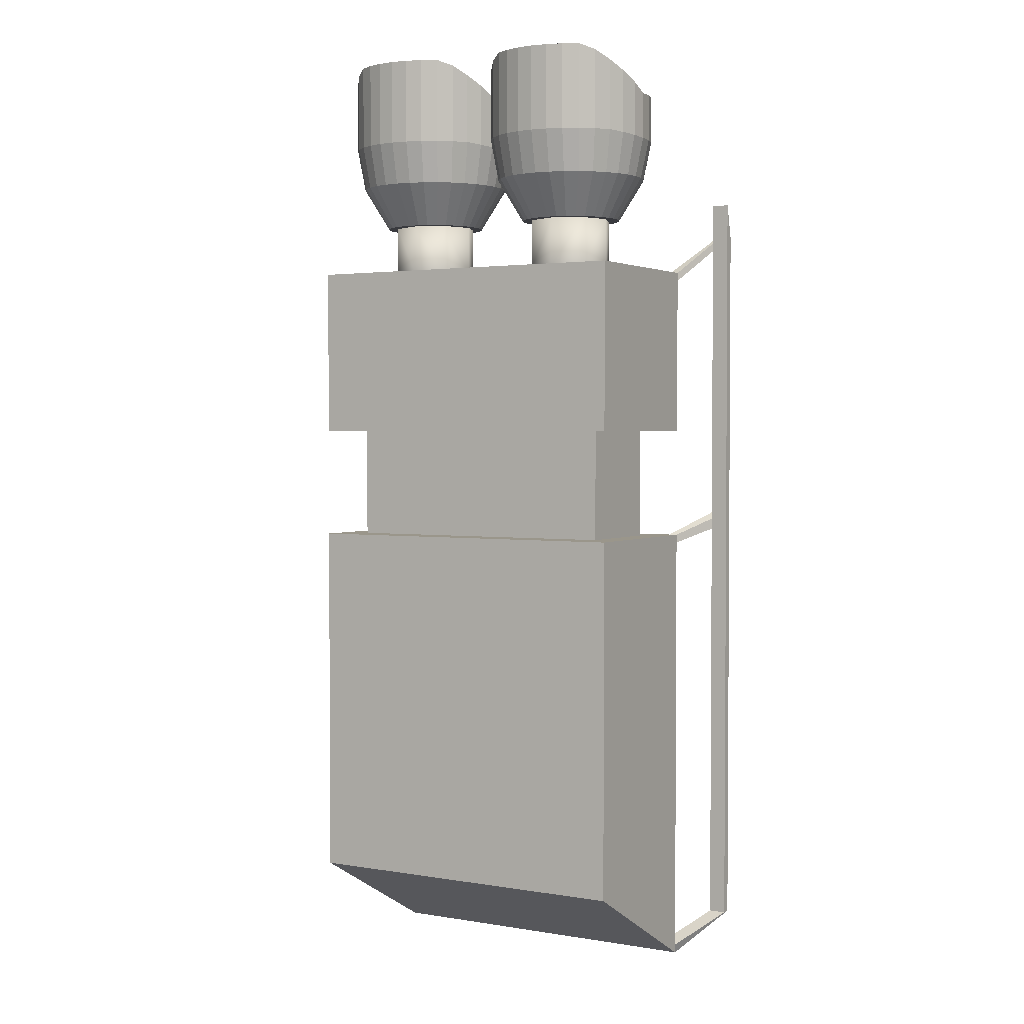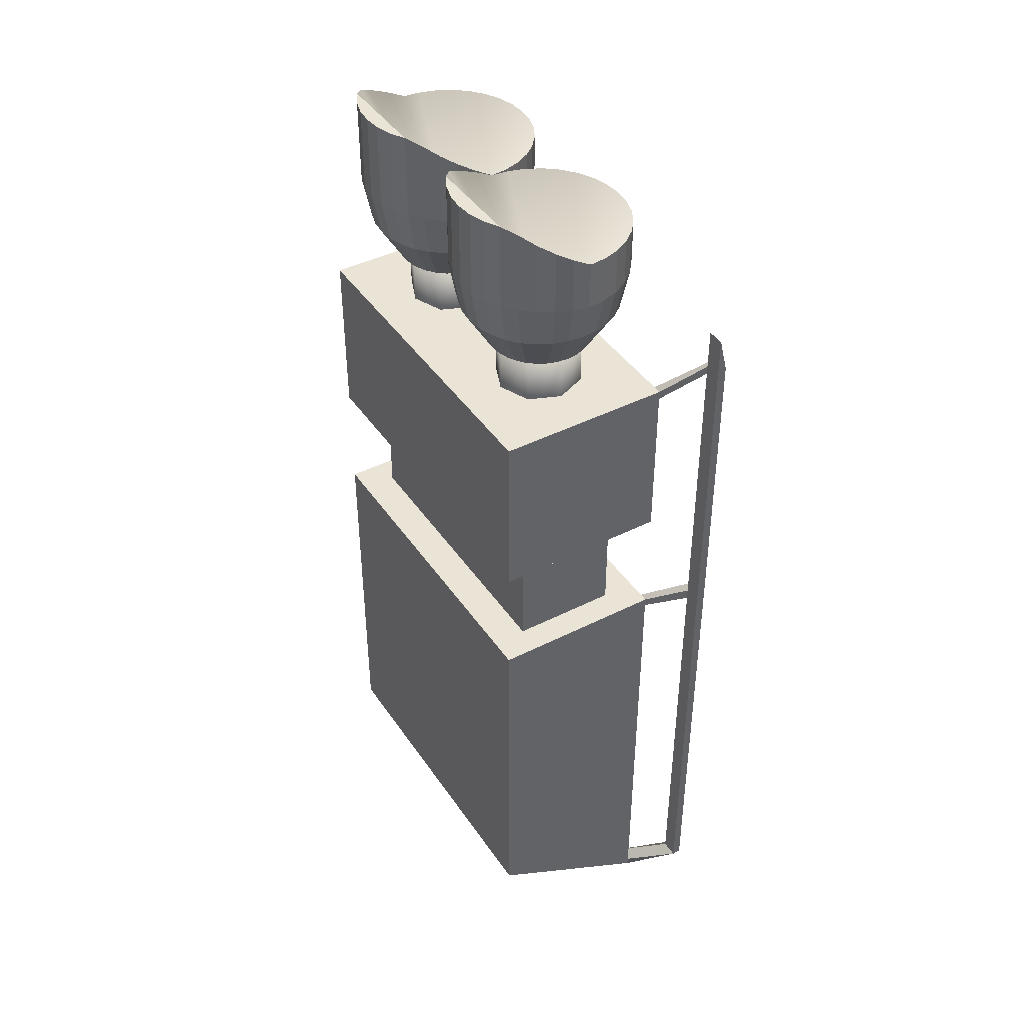
<metadata>
{"format":"obj","ext":"obj","renderer":"f3d","projection":"perspective","resolution":1024,"background":"white","views":[{"elev":2.4,"azim":-149.7,"up":"+Z"},{"elev":42.4,"azim":-121.3,"up":"+Z"}]}
</metadata>
<code>
o Cube
v 2 0.4814 -2.693
v -2 0.4814 -2.693
v 2 0.4814 2.693
v -2 0.4814 2.693
v 0 0.4814 2.693
v 0 0.4814 -2.693
v 2 2.481 -1.596
v -2 2.481 -1.596
v 2 2.481 2.693
v -2 2.481 2.693
v 0 2.481 2.693
v 0 2.481 -1.596
v 1.674 2.083 2.693
v -1.674 2.083 2.693
v 1.674 0.8687 2.693
v -1.674 0.8687 2.693
v 0 0.8687 2.693
v 0 2.083 2.693
v 0 0.8687 4.016
v 0 2.083 4.016
v 1.674 2.083 4.016
v -1.674 2.083 4.016
v 1.674 0.8687 4.016
v -1.674 0.8687 4.016
v 2 0.4781 4.02
v -2 0.4781 4.02
v 2 0.4781 6.02
v -2 0.4781 6.02
v 0 0.4781 6.02
v 0 0.4781 4.02
v 2 2.478 4.02
v -2 2.478 4.02
v 2 2.478 6.02
v -2 2.478 6.02
v 0 2.478 6.02
v 0 2.478 4.02
v 0.9947 1.978 6.03
v -0.9947 1.978 6.03
v 1.348 1.832 6.03
v -1.348 1.832 6.03
v 1.495 1.478 6.03
v -1.495 1.478 6.03
v 1.348 1.125 6.03
v -1.348 1.125 6.03
v 0.9947 0.9781 6.03
v -0.9947 0.9781 6.03
v 0.6412 1.125 6.03
v -0.6412 1.125 6.03
v 0.4947 1.478 6.03
v -0.4947 1.478 6.03
v 0.6412 1.832 6.03
v -0.6412 1.832 6.03
v 0.9947 1.978 6.63
v -0.9947 1.978 6.63
v 1.348 1.832 6.63
v -1.348 1.832 6.63
v 1.495 1.478 6.63
v -1.495 1.478 6.63
v 1.348 1.125 6.63
v -1.348 1.125 6.63
v 0.9947 0.9781 6.63
v -0.9947 0.9781 6.63
v 0.6412 1.125 6.63
v -0.6412 1.125 6.63
v 0.4947 1.478 6.63
v -0.4947 1.478 6.63
v 0.6412 1.832 6.63
v -0.6412 1.832 6.63
v 1.002 2.078 6.63
v -1.002 2.078 6.63
v 1.119 2.067 6.63
v -1.119 2.067 6.63
v 1.232 2.032 6.63
v -1.232 2.032 6.63
v 1.335 1.977 6.63
v -1.335 1.977 6.63
v 1.426 1.902 6.63
v -1.426 1.902 6.63
v 1.501 1.811 6.63
v -1.501 1.811 6.63
v 1.556 1.708 6.63
v -1.556 1.708 6.63
v 1.591 1.595 6.63
v -1.591 1.595 6.63
v 1.602 1.478 6.63
v -1.602 1.478 6.63
v 1.591 1.361 6.63
v -1.591 1.361 6.63
v 1.556 1.248 6.63
v -1.556 1.248 6.63
v 1.501 1.145 6.63
v -1.501 1.145 6.63
v 1.426 1.054 6.63
v -1.426 1.054 6.63
v 1.335 0.9792 6.63
v -1.335 0.9792 6.63
v 1.232 0.9237 6.63
v -1.232 0.9237 6.63
v 1.119 0.8896 6.63
v -1.119 0.8896 6.63
v 1.002 0.8781 6.63
v -1.002 0.8781 6.63
v 0.8851 0.8896 6.63
v -0.8851 0.8896 6.63
v 0.7725 0.9237 6.63
v -0.7725 0.9237 6.63
v 0.6688 0.9792 6.63
v -0.6688 0.9792 6.63
v 0.5779 1.054 6.63
v -0.5779 1.054 6.63
v 0.5033 1.145 6.63
v -0.5033 1.145 6.63
v 0.4478 1.248 6.63
v -0.4478 1.248 6.63
v 0.4137 1.361 6.63
v -0.4137 1.361 6.63
v 0.4022 1.478 6.63
v -0.4022 1.478 6.63
v 0.4137 1.595 6.63
v -0.4137 1.595 6.63
v 0.4478 1.708 6.63
v -0.4478 1.708 6.63
v 0.5033 1.811 6.63
v -0.5033 1.811 6.63
v 0.5779 1.902 6.63
v -0.5779 1.902 6.63
v 0.6688 1.977 6.63
v -0.6688 1.977 6.63
v 0.7725 2.032 6.63
v -0.7725 2.032 6.63
v 0.8851 2.067 6.63
v -0.8851 2.067 6.63
v 1.002 2.478 8.63
v -1.002 2.478 8.63
v 1.197 2.459 8.63
v -1.197 2.459 8.63
v 1.385 2.402 8.63
v -1.385 2.402 8.63
v 1.558 2.31 8.63
v -1.558 2.31 8.63
v 1.709 2.185 8.569
v -1.709 2.185 8.569
v 1.834 2.034 8.459
v -1.834 2.034 8.459
v 1.926 1.861 8.35
v -1.926 1.861 8.35
v 1.983 1.673 8.24
v -1.983 1.673 8.24
v 2.002 1.478 8.13
v -2.002 1.478 8.13
v 1.983 1.283 8.13
v -1.983 1.283 8.13
v 1.926 1.095 8.13
v -1.926 1.095 8.13
v 1.834 0.9225 8.13
v -1.834 0.9225 8.13
v 1.709 0.7709 8.13
v -1.709 0.7709 8.13
v 1.558 0.6466 8.13
v -1.558 0.6466 8.13
v 1.385 0.5542 8.13
v -1.385 0.5542 8.13
v 1.197 0.4973 8.13
v -1.197 0.4973 8.13
v 1.002 0.4781 8.13
v -1.002 0.4781 8.13
v 0.8071 0.4973 8.13
v -0.8071 0.4973 8.13
v 0.6195 0.5542 8.13
v -0.6195 0.5542 8.13
v 0.4466 0.6466 8.13
v -0.4466 0.6466 8.13
v 0.295 0.7709 8.13
v -0.295 0.7709 8.13
v 0.1707 0.9225 8.13
v -0.1707 0.9225 8.13
v 0.07828 1.095 8.13
v -0.07828 1.095 8.13
v 0.02137 1.283 8.13
v -0.02137 1.283 8.13
v 0.002154 1.478 8.13
v -0.002154 1.478 8.13
v 0.02137 1.673 8.24
v -0.02137 1.673 8.24
v 0.07827 1.861 8.35
v -0.07827 1.861 8.35
v 0.1707 2.034 8.459
v -0.1707 2.034 8.459
v 0.295 2.185 8.569
v -0.295 2.185 8.569
v 0.4466 2.31 8.63
v -0.4466 2.31 8.63
v 0.6195 2.402 8.63
v -0.6195 2.402 8.63
v 0.8071 2.459 8.63
v -0.8071 2.459 8.63
v 1.002 1.478 6.77
v -1.002 1.478 6.77
v 1.197 2.459 7.63
v -1.197 2.459 7.63
v 1.183 2.361 7.13
v -1.183 2.361 7.13
v 1.002 2.478 7.63
v -1.002 2.478 7.63
v 1.002 2.378 7.13
v -1.002 2.378 7.13
v 1.357 2.31 7.13
v -1.357 2.31 7.13
v 1.385 2.402 7.63
v -1.385 2.402 7.63
v 1.558 2.31 7.63
v -1.558 2.31 7.63
v 1.514 2.226 7.13
v -1.514 2.226 7.13
v 1.649 2.114 7.13
v -1.649 2.114 7.13
v 1.709 2.185 7.63
v -1.709 2.185 7.63
v 1.834 2.034 7.63
v -1.834 2.034 7.63
v 1.757 1.978 7.13
v -1.757 1.978 7.13
v 1.926 1.861 7.613
v -1.926 1.861 7.613
v 1.837 1.822 7.13
v -1.837 1.822 7.13
v 1.983 1.673 7.599
v -1.983 1.673 7.599
v 1.886 1.654 7.13
v -1.886 1.654 7.13
v 2.002 1.478 7.586
v -2.002 1.478 7.586
v 1.902 1.478 7.13
v -1.902 1.478 7.13
v 1.983 1.283 7.586
v -1.983 1.283 7.586
v 1.886 1.302 7.13
v -1.886 1.302 7.13
v 1.926 1.095 7.586
v -1.926 1.095 7.586
v 1.837 1.134 7.13
v -1.837 1.134 7.13
v 1.834 0.9225 7.586
v -1.834 0.9225 7.586
v 1.757 0.978 7.13
v -1.757 0.978 7.13
v 1.709 0.7709 7.586
v -1.709 0.7709 7.586
v 1.649 0.8417 7.13
v -1.649 0.8417 7.13
v 1.558 0.6466 7.586
v -1.558 0.6466 7.586
v 1.514 0.7297 7.13
v -1.514 0.7297 7.13
v 1.385 0.5542 7.586
v -1.385 0.5542 7.586
v 1.357 0.6466 7.13
v -1.357 0.6466 7.13
v 1.197 0.4973 7.586
v -1.197 0.4973 7.586
v 1.183 0.5954 7.13
v -1.183 0.5954 7.13
v 1.002 0.5781 7.13
v -1.002 0.5781 7.13
v 1.002 0.4781 7.586
v -1.002 0.4781 7.586
v 0.8208 0.5954 7.13
v -0.8208 0.5954 7.13
v 0.8071 0.4973 7.586
v -0.8071 0.4973 7.586
v 0.6195 0.5542 7.586
v -0.6195 0.5542 7.586
v 0.6476 0.6466 7.13
v -0.6476 0.6466 7.13
v 0.4898 0.7297 7.13
v -0.4898 0.7297 7.13
v 0.4466 0.6466 7.586
v -0.4466 0.6466 7.586
v 0.3548 0.8417 7.13
v -0.3548 0.8417 7.13
v 0.295 0.7709 7.586
v -0.295 0.7709 7.586
v 0.1707 0.9225 7.586
v -0.1707 0.9225 7.586
v 0.2471 0.978 7.13
v -0.2471 0.978 7.13
v 0.07827 1.095 7.586
v -0.07827 1.095 7.586
v 0.1675 1.134 7.13
v -0.1675 1.134 7.13
v 0.1181 1.302 7.13
v -0.1181 1.302 7.13
v 0.02137 1.283 7.586
v -0.02137 1.283 7.586
v 0.1022 1.478 7.13
v -0.1022 1.478 7.13
v 0.002154 1.478 7.586
v -0.002154 1.478 7.586
v 0.1181 1.654 7.13
v -0.1181 1.654 7.13
v 0.02137 1.673 7.599
v -0.02137 1.673 7.599
v 0.1675 1.822 7.13
v -0.1675 1.822 7.13
v 0.07827 1.861 7.613
v -0.07827 1.861 7.613
v 0.1707 2.034 7.63
v -0.1707 2.034 7.63
v 0.2471 1.978 7.13
v -0.2471 1.978 7.13
v 0.3548 2.114 7.13
v -0.3548 2.114 7.13
v 0.295 2.185 7.63
v -0.295 2.185 7.63
v 0.4466 2.31 7.63
v -0.4466 2.31 7.63
v 0.4898 2.226 7.13
v -0.4898 2.226 7.13
v 0.6476 2.31 7.13
v -0.6476 2.31 7.13
v 0.6195 2.402 7.63
v -0.6195 2.402 7.63
v 0.8208 2.361 7.13
v -0.8208 2.361 7.13
v 0.8071 2.459 7.63
v -0.8071 2.459 7.63
v 2.5 -0.03909 -2.201
v -2.5 -0.03909 -2.201
v 2.5 -0.03909 6.479
v -2.5 -0.03909 6.479
v 2.3 -0.03909 -2.201
v -2.3 -0.03909 -2.201
v 2.5 0.06091 -2.201
v -2.5 0.06091 -2.201
v 2.5 0.06091 6.886
v -2.5 0.06091 6.886
v 2.3 0.06091 6.886
v -2.3 0.06091 6.886
v 2.3 0.06091 -2.201
v -2.3 0.06091 -2.201
v 1.8 0.4814 -2.693
v -1.8 0.4814 -2.693
v 1.8 0.4814 -2.593
v -1.8 0.4814 -2.593
v 2 0.4814 -2.593
v -2 0.4814 -2.593
v 2.3 -0.03909 2.989
v -2.3 -0.03909 2.989
v 2.3 0.06091 2.89
v -2.3 0.06091 2.89
v 1.9 0.4814 2.693
v -1.9 0.4814 2.693
v 2.3 -0.03909 2.858
v -2.3 -0.03909 2.858
v 2.3 0.06091 2.761
v -2.3 0.06091 2.761
v 1.9 0.4814 2.593
v -1.9 0.4814 2.593
v 2 0.4814 2.593
v -2 0.4814 2.593
v 2.3 -0.03909 6.483
v -2.3 -0.03909 6.483
v 2.3 0.06091 6.413
v -2.3 0.06091 6.413
v 2.3 -0.03909 6.393
v -2.3 -0.03909 6.393
v 2.3 0.06091 6.314
v -2.3 0.06091 6.314
v 1.9 0.4781 6.02
v -1.9 0.4781 6.02
v 1.9 0.4781 5.92
v -1.9 0.4781 5.92
v 2 0.4781 5.92
v -2 0.4781 5.92
v 2.5 0.06091 2.725
v -2.5 0.06091 2.725
v 2.5 -0.03909 2.745
v -2.5 -0.03909 2.745
f 1 3 5
f 1 5 6
f 5 4 2
f 5 2 6
f 7 12 11
f 7 11 9
f 11 12 8
f 11 8 10
f 1 6 12
f 1 12 7
f 12 6 2
f 12 2 8
f 13 18 20
f 13 20 21
f 20 18 14
f 20 14 22
f 17 15 23
f 17 23 19
f 24 16 17
f 24 17 19
f 15 13 21
f 15 21 23
f 22 14 16
f 22 16 24
f 29 30 25
f 29 25 27
f 26 30 29
f 26 29 28
f 31 36 35
f 31 35 33
f 35 36 32
f 35 32 34
f 25 31 33
f 25 33 27
f 34 32 26
f 34 26 28
f 27 33 35
f 27 35 29
f 35 34 28
f 35 28 29
f 30 36 31
f 30 31 25
f 32 36 30
f 32 30 26
f 69 205 201
f 69 201 71
f 202 206 70
f 202 70 72
f 205 203 199
f 205 199 201
f 200 204 206
f 200 206 202
f 203 133 135
f 203 135 199
f 136 134 204
f 136 204 200
f 71 201 207
f 71 207 73
f 208 202 72
f 208 72 74
f 201 199 209
f 201 209 207
f 210 200 202
f 210 202 208
f 199 135 137
f 199 137 209
f 138 136 200
f 138 200 210
f 73 207 213
f 73 213 75
f 214 208 74
f 214 74 76
f 207 209 211
f 207 211 213
f 212 210 208
f 212 208 214
f 209 137 139
f 209 139 211
f 140 138 210
f 140 210 212
f 75 213 215
f 75 215 77
f 216 214 76
f 216 76 78
f 213 211 217
f 213 217 215
f 218 212 214
f 218 214 216
f 211 139 141
f 211 141 217
f 142 140 212
f 142 212 218
f 77 215 221
f 77 221 79
f 222 216 78
f 222 78 80
f 215 217 219
f 215 219 221
f 220 218 216
f 220 216 222
f 217 141 143
f 217 143 219
f 144 142 218
f 144 218 220
f 79 221 225
f 79 225 81
f 226 222 80
f 226 80 82
f 221 219 223
f 221 223 225
f 224 220 222
f 224 222 226
f 219 143 145
f 219 145 223
f 146 144 220
f 146 220 224
f 81 225 229
f 81 229 83
f 230 226 82
f 230 82 84
f 225 223 227
f 225 227 229
f 228 224 226
f 228 226 230
f 223 145 147
f 223 147 227
f 148 146 224
f 148 224 228
f 83 229 233
f 83 233 85
f 234 230 84
f 234 84 86
f 229 227 231
f 229 231 233
f 232 228 230
f 232 230 234
f 227 147 149
f 227 149 231
f 150 148 228
f 150 228 232
f 85 233 237
f 85 237 87
f 238 234 86
f 238 86 88
f 233 231 235
f 233 235 237
f 236 232 234
f 236 234 238
f 231 149 151
f 231 151 235
f 152 150 232
f 152 232 236
f 87 237 241
f 87 241 89
f 242 238 88
f 242 88 90
f 237 235 239
f 237 239 241
f 240 236 238
f 240 238 242
f 235 151 153
f 235 153 239
f 154 152 236
f 154 236 240
f 89 241 245
f 89 245 91
f 246 242 90
f 246 90 92
f 241 239 243
f 241 243 245
f 244 240 242
f 244 242 246
f 239 153 155
f 239 155 243
f 156 154 240
f 156 240 244
f 91 245 249
f 91 249 93
f 250 246 92
f 250 92 94
f 245 243 247
f 245 247 249
f 248 244 246
f 248 246 250
f 243 155 157
f 243 157 247
f 158 156 244
f 158 244 248
f 93 249 253
f 93 253 95
f 254 250 94
f 254 94 96
f 249 247 251
f 249 251 253
f 252 248 250
f 252 250 254
f 247 157 159
f 247 159 251
f 160 158 248
f 160 248 252
f 95 253 257
f 95 257 97
f 258 254 96
f 258 96 98
f 253 251 255
f 253 255 257
f 256 252 254
f 256 254 258
f 251 159 161
f 251 161 255
f 162 160 252
f 162 252 256
f 97 257 261
f 97 261 99
f 262 258 98
f 262 98 100
f 257 255 259
f 257 259 261
f 260 256 258
f 260 258 262
f 255 161 163
f 255 163 259
f 164 162 256
f 164 256 260
f 99 261 263
f 99 263 101
f 264 262 100
f 264 100 102
f 261 259 265
f 261 265 263
f 266 260 262
f 266 262 264
f 259 163 165
f 259 165 265
f 166 164 260
f 166 260 266
f 101 263 267
f 101 267 103
f 268 264 102
f 268 102 104
f 263 265 269
f 263 269 267
f 270 266 264
f 270 264 268
f 265 165 167
f 265 167 269
f 168 166 266
f 168 266 270
f 103 267 273
f 103 273 105
f 274 268 104
f 274 104 106
f 267 269 271
f 267 271 273
f 272 270 268
f 272 268 274
f 269 167 169
f 269 169 271
f 170 168 270
f 170 270 272
f 105 273 275
f 105 275 107
f 276 274 106
f 276 106 108
f 273 271 277
f 273 277 275
f 278 272 274
f 278 274 276
f 271 169 171
f 271 171 277
f 172 170 272
f 172 272 278
f 107 275 279
f 107 279 109
f 280 276 108
f 280 108 110
f 275 277 281
f 275 281 279
f 282 278 276
f 282 276 280
f 277 171 173
f 277 173 281
f 174 172 278
f 174 278 282
f 109 279 285
f 109 285 111
f 286 280 110
f 286 110 112
f 279 281 283
f 279 283 285
f 284 282 280
f 284 280 286
f 281 173 175
f 281 175 283
f 176 174 282
f 176 282 284
f 111 285 289
f 111 289 113
f 290 286 112
f 290 112 114
f 285 283 287
f 285 287 289
f 288 284 286
f 288 286 290
f 283 175 177
f 283 177 287
f 178 176 284
f 178 284 288
f 113 289 291
f 113 291 115
f 292 290 114
f 292 114 116
f 289 287 293
f 289 293 291
f 294 288 290
f 294 290 292
f 287 177 179
f 287 179 293
f 180 178 288
f 180 288 294
f 115 291 295
f 115 295 117
f 296 292 116
f 296 116 118
f 291 293 297
f 291 297 295
f 298 294 292
f 298 292 296
f 293 179 181
f 293 181 297
f 182 180 294
f 182 294 298
f 117 295 299
f 117 299 119
f 300 296 118
f 300 118 120
f 295 297 301
f 295 301 299
f 302 298 296
f 302 296 300
f 297 181 183
f 297 183 301
f 184 182 298
f 184 298 302
f 119 299 303
f 119 303 121
f 304 300 120
f 304 120 122
f 299 301 305
f 299 305 303
f 306 302 300
f 306 300 304
f 301 183 185
f 301 185 305
f 186 184 302
f 186 302 306
f 121 303 309
f 121 309 123
f 310 304 122
f 310 122 124
f 303 305 307
f 303 307 309
f 308 306 304
f 308 304 310
f 305 185 187
f 305 187 307
f 188 186 306
f 188 306 308
f 123 309 311
f 123 311 125
f 312 310 124
f 312 124 126
f 309 307 313
f 309 313 311
f 314 308 310
f 314 310 312
f 307 187 189
f 307 189 313
f 190 188 308
f 190 308 314
f 125 311 317
f 125 317 127
f 318 312 126
f 318 126 128
f 311 313 315
f 311 315 317
f 316 314 312
f 316 312 318
f 313 189 191
f 313 191 315
f 192 190 314
f 192 314 316
f 127 317 319
f 127 319 129
f 320 318 128
f 320 128 130
f 317 315 321
f 317 321 319
f 322 316 318
f 322 318 320
f 315 191 193
f 315 193 321
f 194 192 316
f 194 316 322
f 129 319 323
f 129 323 131
f 324 320 130
f 324 130 132
f 319 321 325
f 319 325 323
f 326 322 320
f 326 320 324
f 321 193 195
f 321 195 325
f 196 194 322
f 196 322 326
f 131 323 205
f 131 205 69
f 206 324 132
f 206 132 70
f 323 325 203
f 323 203 205
f 204 326 324
f 204 324 206
f 325 195 133
f 325 133 203
f 134 196 326
f 134 326 204
f 137 193 191
f 137 191 139
f 192 194 138
f 192 138 140
f 135 195 193
f 135 193 137
f 194 196 136
f 194 136 138
f 133 195 135
f 136 196 134
f 71 69 53
f 54 70 72
f 73 71 53
f 54 72 74
f 77 75 55
f 56 76 78
f 73 53 55
f 56 54 74
f 73 55 75
f 76 56 74
f 79 77 55
f 56 78 80
f 83 81 57
f 58 82 84
f 85 83 57
f 58 84 86
f 55 57 81
f 82 58 56
f 55 81 79
f 80 82 56
f 87 85 57
f 58 86 88
f 91 89 59
f 60 90 92
f 93 91 59
f 60 92 94
f 57 59 89
f 90 60 58
f 57 89 87
f 88 90 58
f 53 69 131
f 132 70 54
f 53 131 129
f 130 132 54
f 67 127 125
f 126 128 68
f 129 127 67
f 68 128 130
f 129 67 53
f 54 68 130
f 67 125 123
f 124 126 68
f 65 121 119
f 120 122 66
f 65 119 117
f 118 120 66
f 67 123 121
f 122 124 68
f 67 121 65
f 66 122 68
f 59 95 93
f 94 96 60
f 61 101 99
f 100 102 62
f 61 99 97
f 98 100 62
f 97 95 59
f 60 96 98
f 97 59 61
f 62 60 98
f 63 109 107
f 108 110 64
f 61 105 103
f 104 106 62
f 61 103 101
f 102 104 62
f 105 61 63
f 64 62 106
f 105 63 107
f 108 64 106
f 65 117 115
f 116 118 66
f 63 113 111
f 112 114 64
f 63 111 109
f 110 112 64
f 65 115 113
f 114 116 66
f 65 113 63
f 64 114 66
f 341 1 327
f 341 327 331
f 328 2 342
f 328 342 332
f 333 345 343
f 333 343 339
f 344 346 334
f 344 334 340
f 1 345 333
f 1 333 327
f 334 346 2
f 334 2 328
f 331 339 343
f 331 343 341
f 344 340 332
f 344 332 342
f 3 349 347
f 3 347 351
f 348 350 4
f 348 4 352
f 339 355 333
f 334 356 340
f 355 339 331
f 355 331 353
f 332 340 356
f 332 356 354
f 353 357 359
f 353 359 355
f 360 358 354
f 360 354 356
f 347 353 357
f 347 357 351
f 358 354 348
f 358 348 352
f 3 349 355
f 3 355 359
f 356 350 4
f 356 4 360
f 363 337 335
f 336 338 364
f 367 349 347
f 367 347 365
f 348 350 368
f 348 368 366
f 27 369 361
f 27 361 363
f 362 370 28
f 362 28 364
f 365 371 373
f 365 373 367
f 374 372 366
f 374 366 368
f 361 369 371
f 361 371 365
f 372 370 362
f 372 362 366
f 27 363 367
f 27 367 373
f 368 364 28
f 368 28 374
f 327 353 331
f 332 354 328
f 329 353 347
f 348 354 330
f 329 365 347
f 348 366 330
f 329 361 365
f 366 362 330
f 1 7 9
f 1 9 3
f 10 8 2
f 10 2 4
f 3 9 11
f 3 11 5
f 11 10 4
f 11 4 5
f 337 363 361
f 362 364 338
f 335 337 361
f 335 361 329
f 362 338 336
f 362 336 330
f 335 349 367
f 335 367 363
f 368 350 336
f 368 336 364
f 333 375 327
f 328 376 334
f 375 335 329
f 330 336 376
f 375 355 349
f 350 356 376
f 335 375 349
f 350 376 336
f 375 333 355
f 356 334 376
f 329 353 377
f 378 354 330
f 377 353 327
f 328 354 378
f 329 377 375
f 376 378 330
f 377 327 375
f 376 328 378
f 37 53 55
f 37 55 39
f 56 54 38
f 56 38 40
f 39 55 57
f 39 57 41
f 58 56 40
f 58 40 42
f 41 57 59
f 41 59 43
f 60 58 42
f 60 42 44
f 43 59 61
f 43 61 45
f 62 60 44
f 62 44 46
f 45 61 63
f 45 63 47
f 64 62 46
f 64 46 48
f 47 63 65
f 47 65 49
f 66 64 48
f 66 48 50
f 49 65 67
f 49 67 51
f 68 66 50
f 68 50 52
f 51 67 53
f 51 53 37
f 54 68 52
f 54 52 38
f 197 141 139
f 140 142 198
f 197 143 141
f 142 144 198
f 197 145 143
f 144 146 198
f 197 147 145
f 146 148 198
f 197 149 147
f 148 150 198
f 197 151 149
f 150 152 198
f 197 153 151
f 152 154 198
f 197 155 153
f 154 156 198
f 197 157 155
f 156 158 198
f 197 159 157
f 158 160 198
f 197 161 159
f 160 162 198
f 197 163 161
f 162 164 198
f 197 165 163
f 164 166 198
f 197 167 165
f 166 168 198
f 197 169 167
f 168 170 198
f 197 171 169
f 170 172 198
f 197 173 171
f 172 174 198
f 197 175 173
f 174 176 198
f 197 177 175
f 176 178 198
f 197 179 177
f 178 180 198
f 197 181 179
f 180 182 198
f 197 183 181
f 182 184 198
f 197 185 183
f 184 186 198
f 197 187 185
f 186 188 198
f 197 189 187
f 188 190 198
f 197 191 189
f 190 192 198
f 139 191 197
f 198 192 140

</code>
